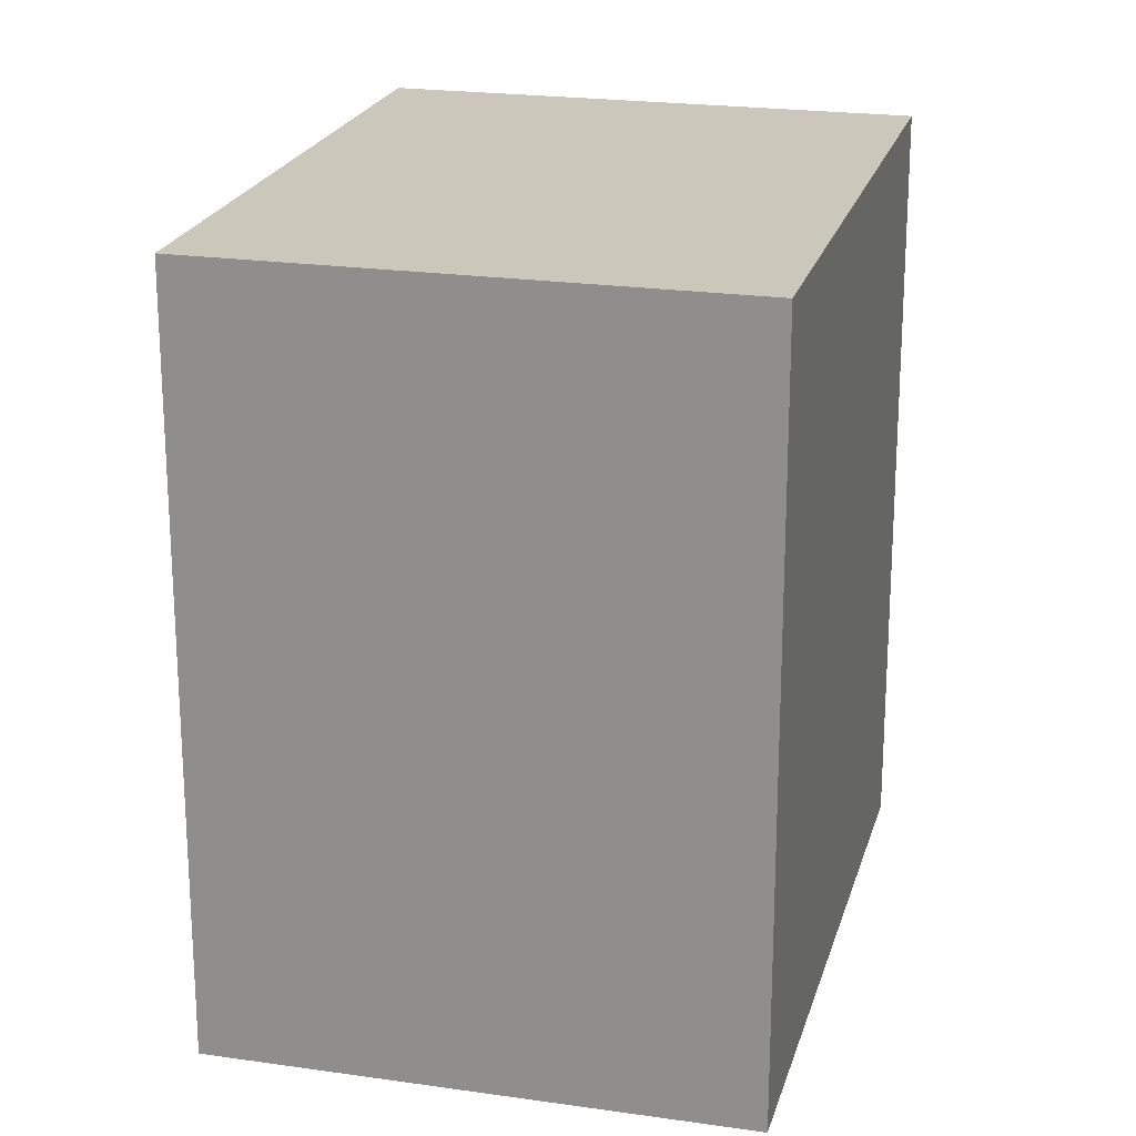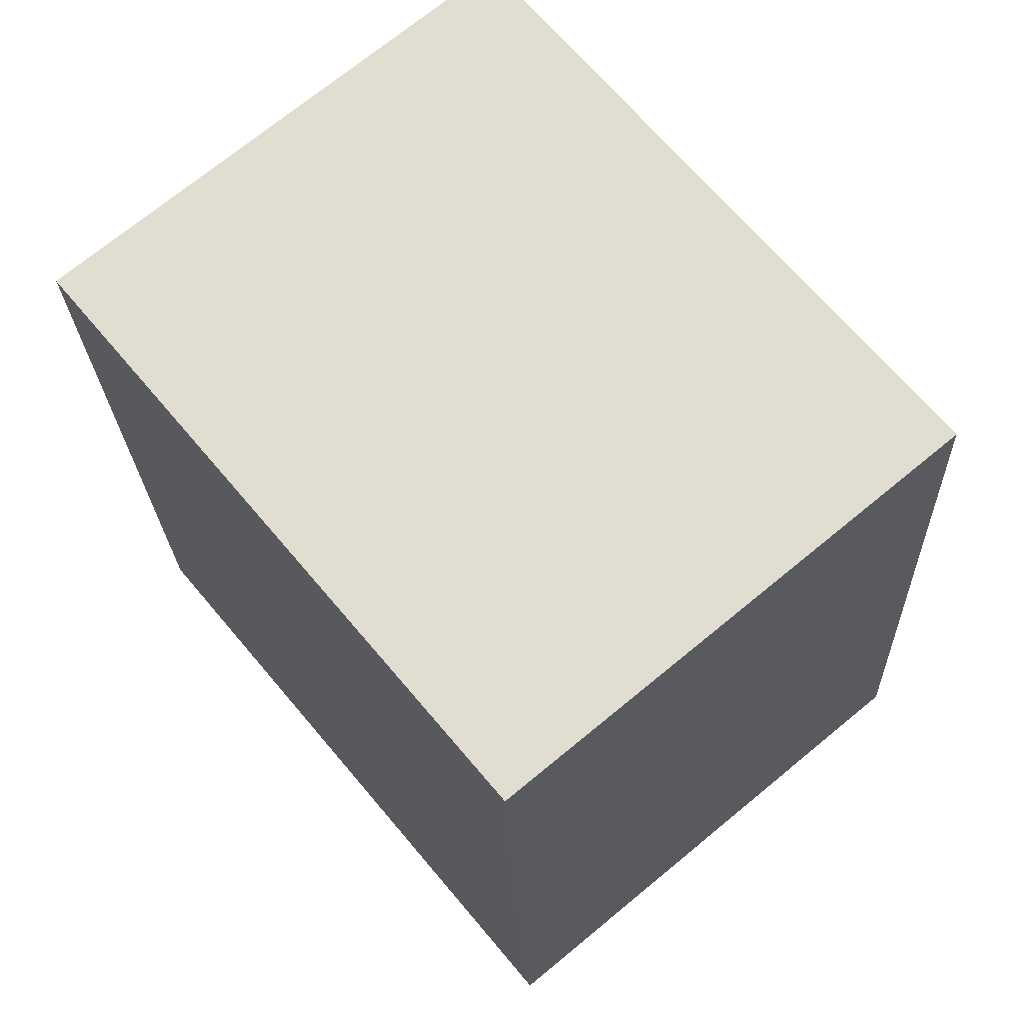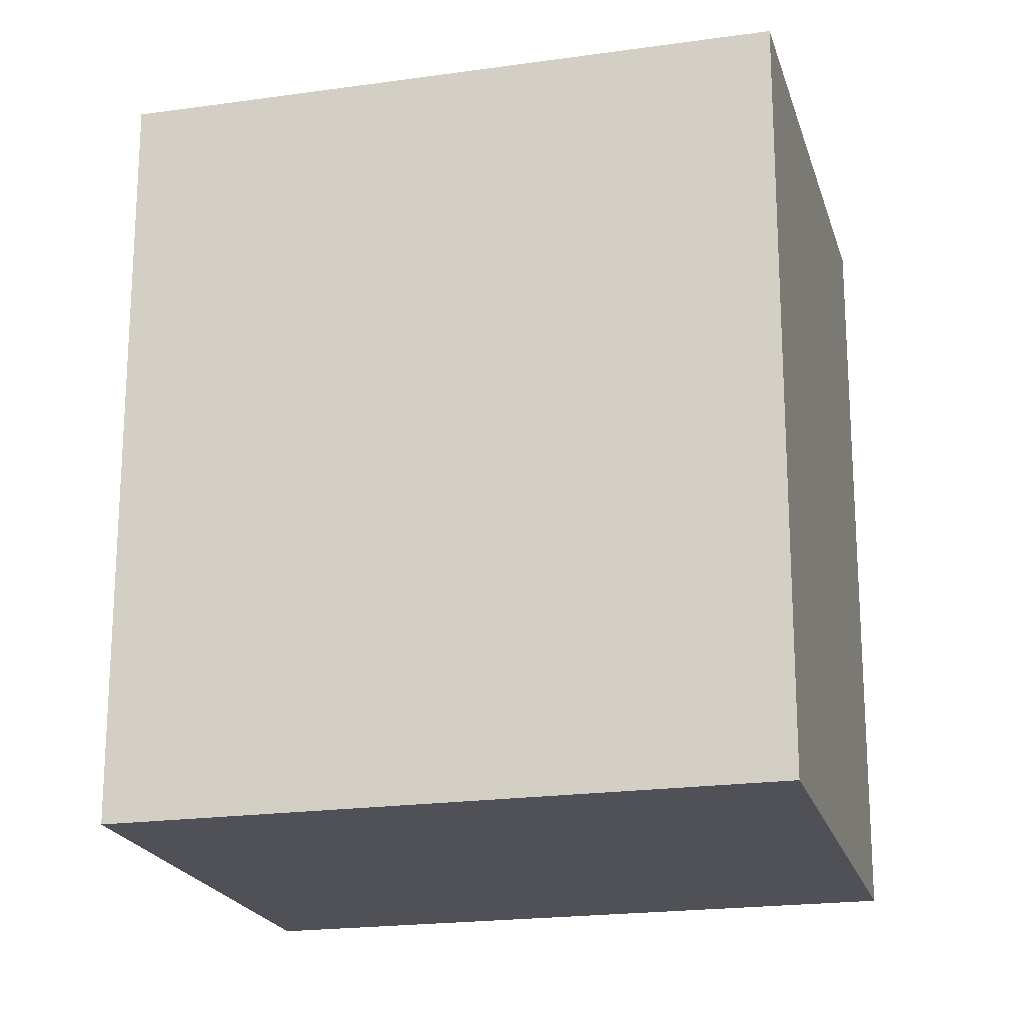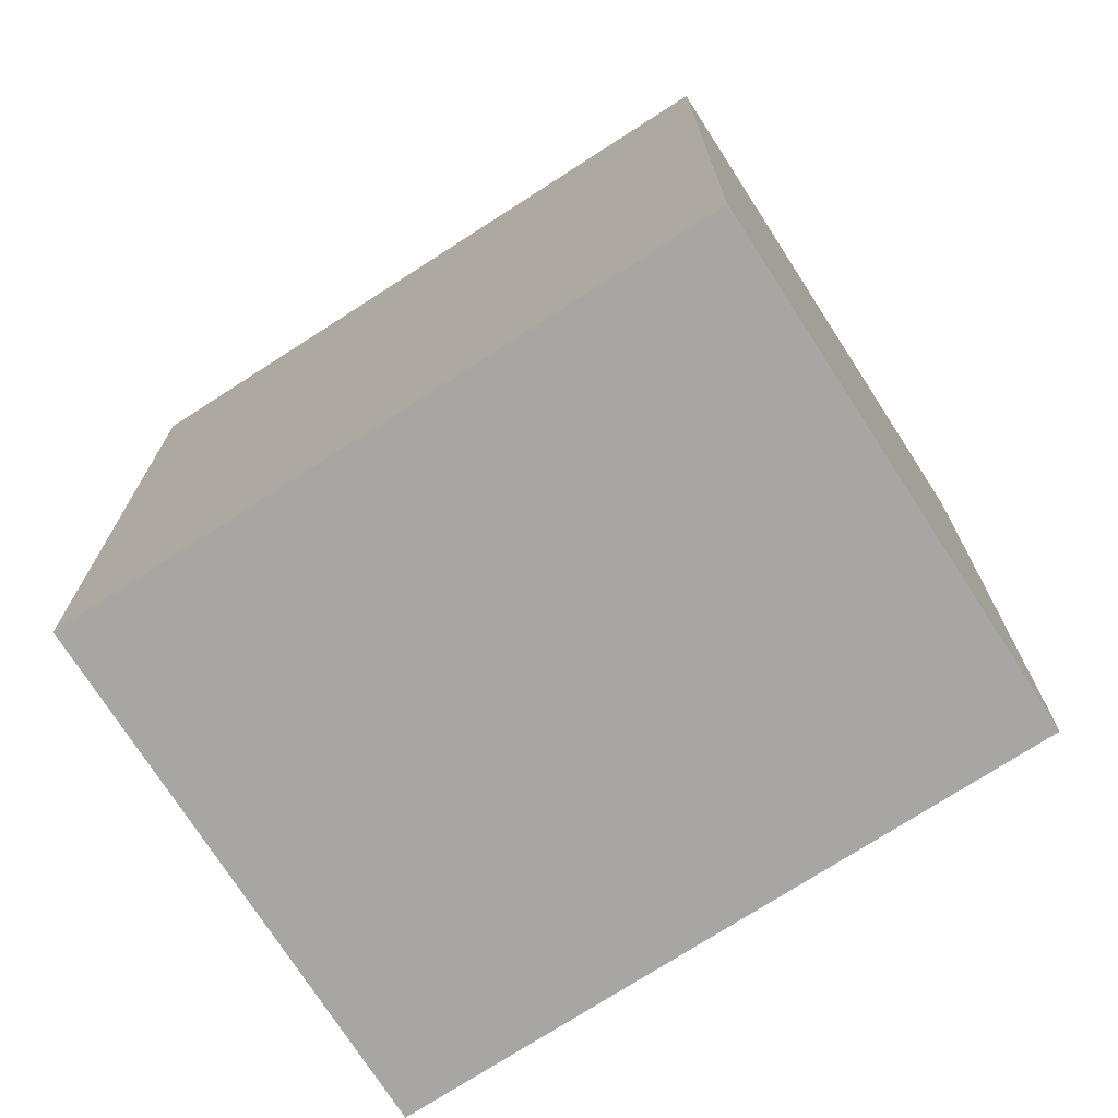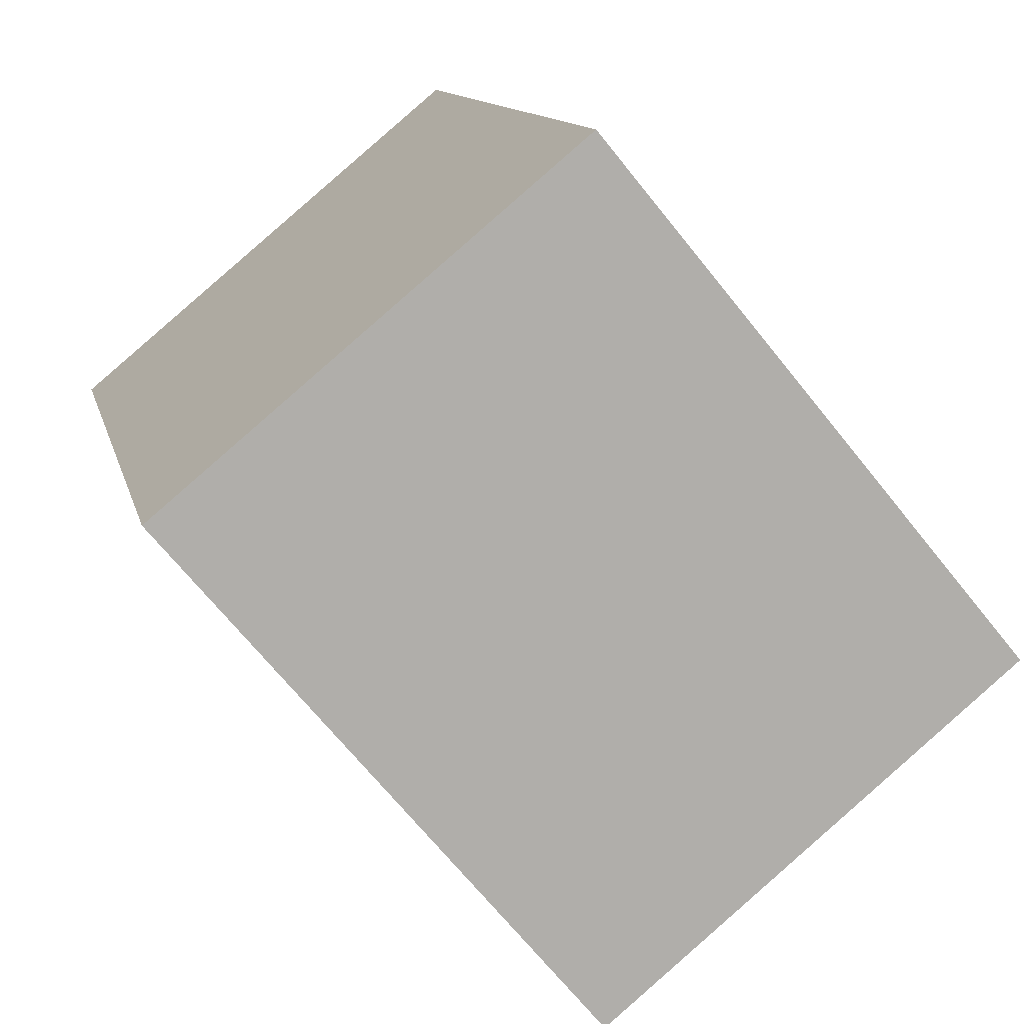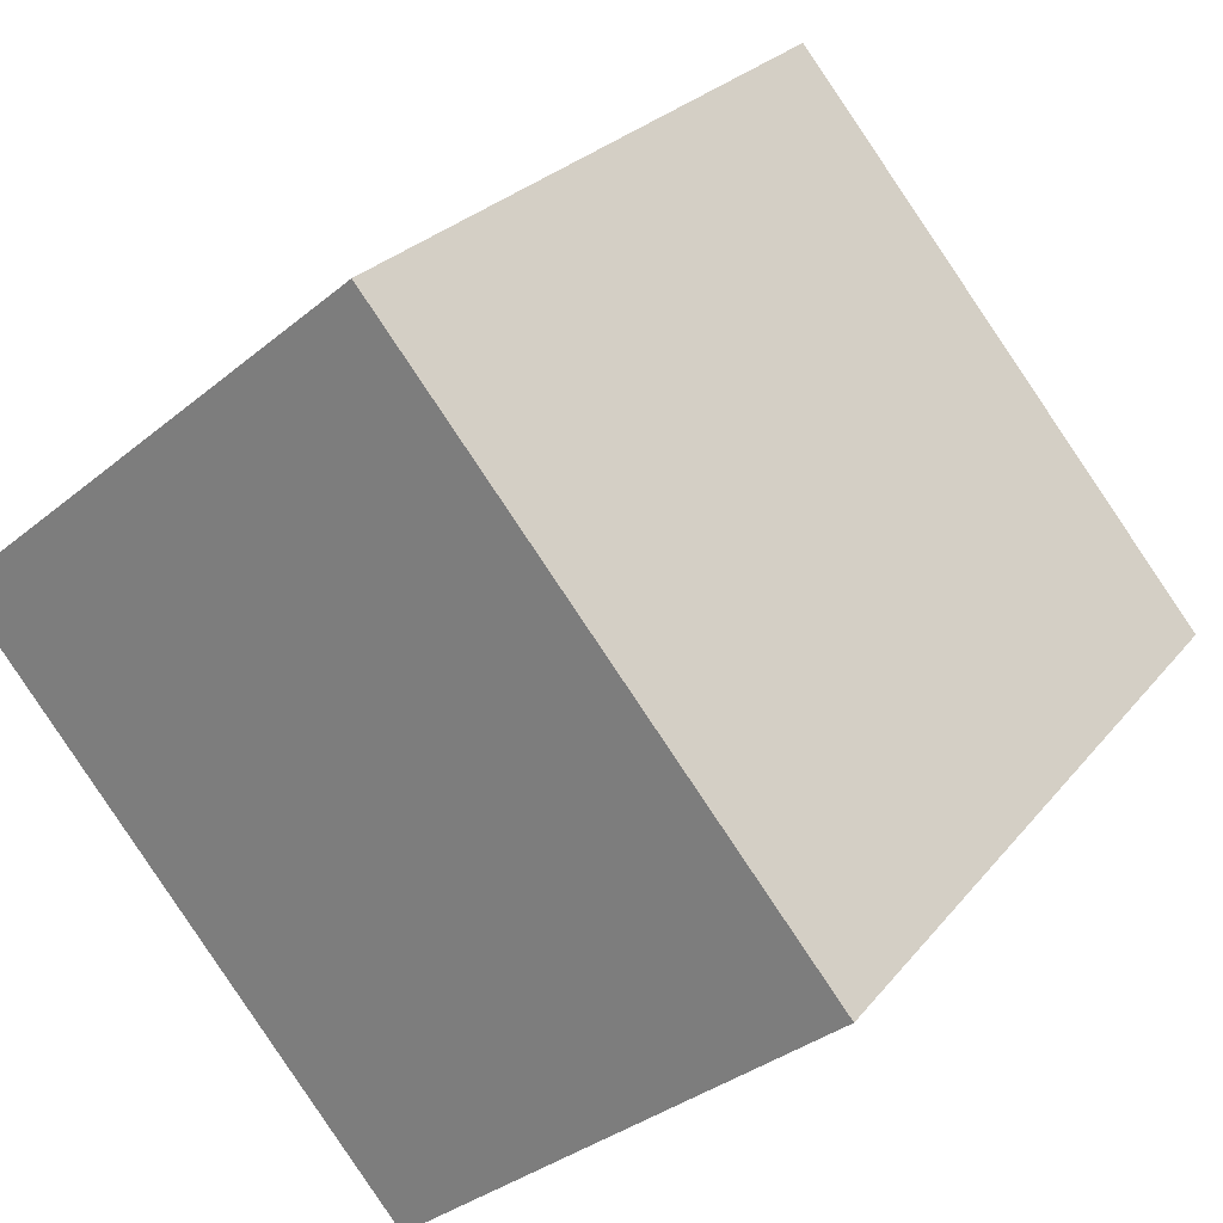
<metadata>
{"format":"obj","ext":"obj","renderer":"f3d","projection":"perspective","resolution":1024,"background":"white","views":[{"elev":21.6,"azim":-25.3,"up":"+Y"},{"elev":-22.3,"azim":2.0,"up":"+Z"},{"elev":-20.4,"azim":64.9,"up":"+Y"},{"elev":-74.2,"azim":83.1,"up":"+Y"},{"elev":12.0,"azim":-12.4,"up":"+Z"},{"elev":25.3,"azim":29.0,"up":"+Z"}]}
</metadata>
<code>
v  3.849 3.508 -0.791
v  0 3.508 2.148e-16
v  1.891 3.508 1.569
v  1.958 3.508 -2.36
v  1.891 -9.607e-17 1.569
v  3.849 4.843e-17 -0.791
v  1.958 1.445e-16 -2.36
v  0 0 0
g defaultobject
f 1 2 3
f 2 1 4
f 5 1 3
f 1 5 6
f 6 4 1
f 4 6 7
f 7 2 4
f 2 7 8
f 8 3 2
f 3 8 5
f 8 6 5
f 6 8 7

</code>
